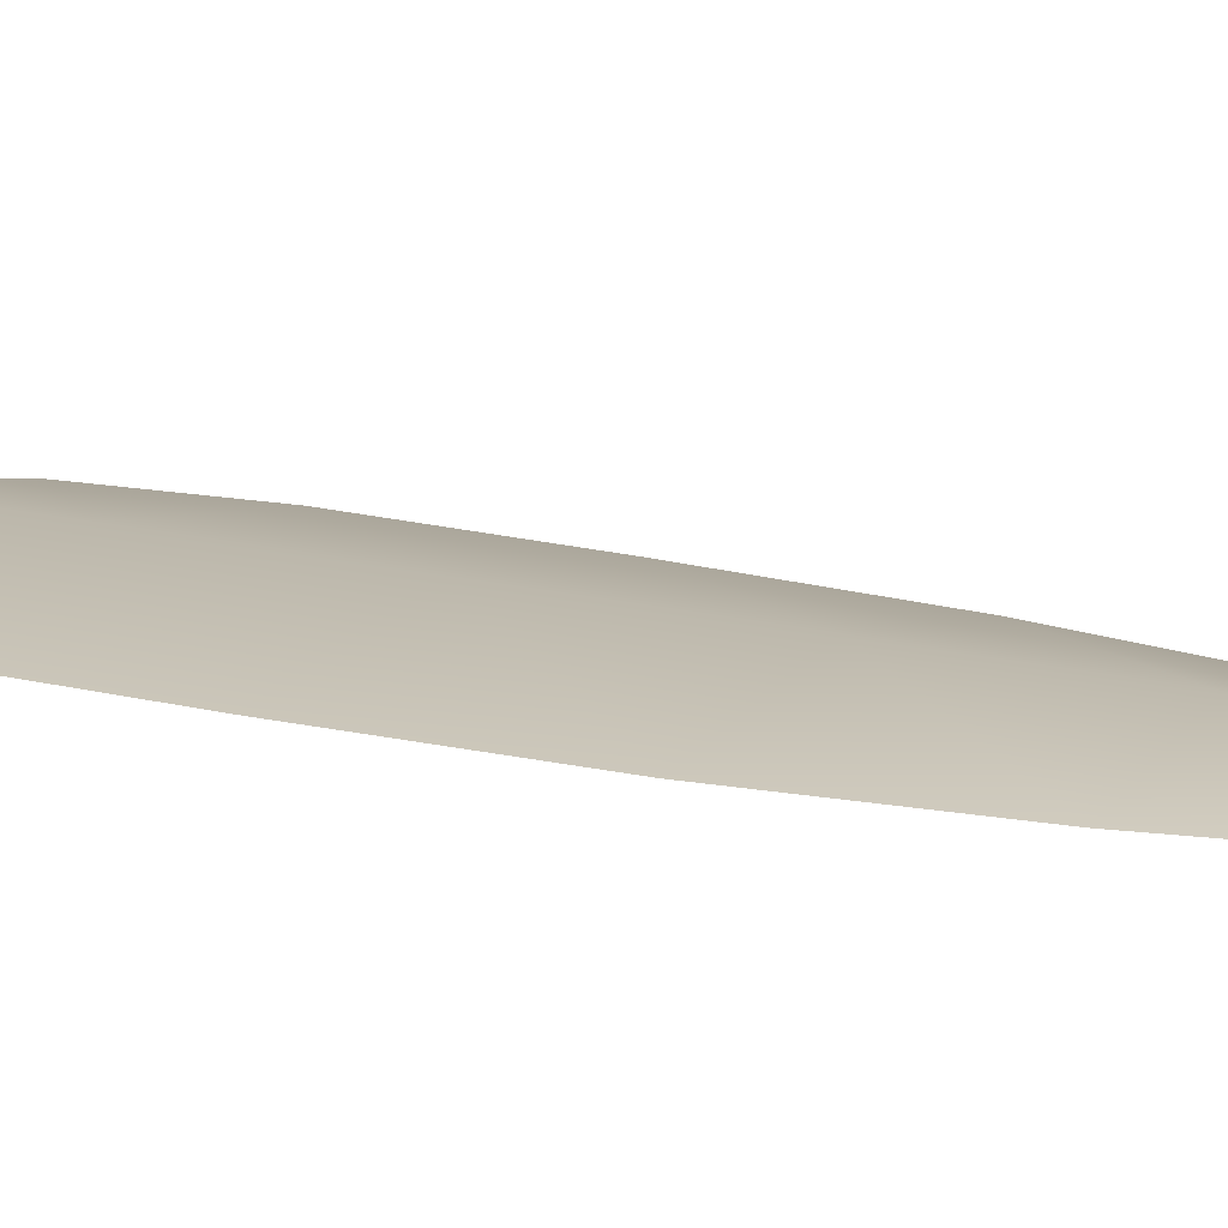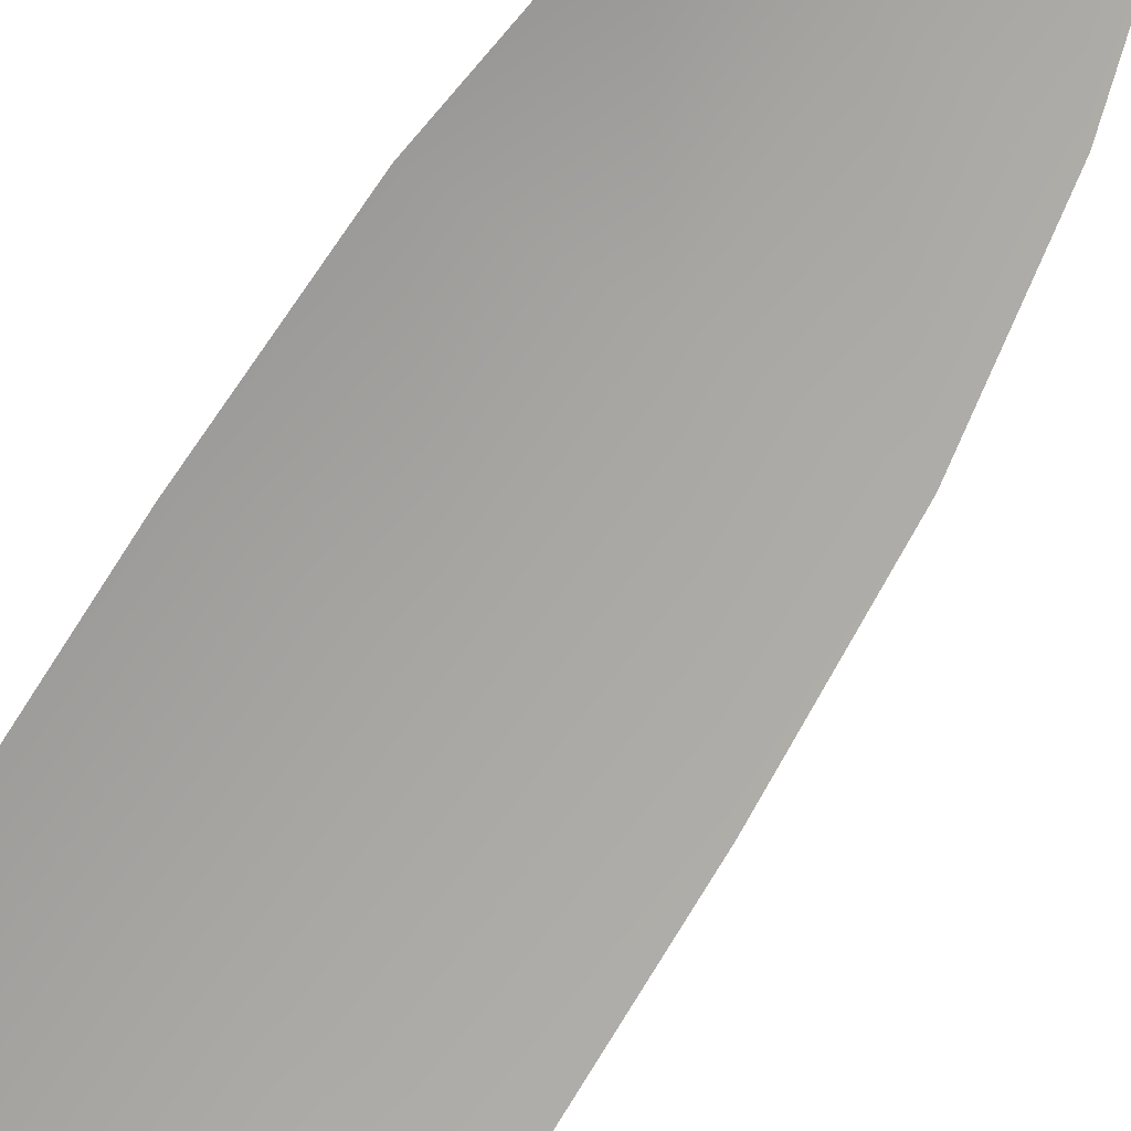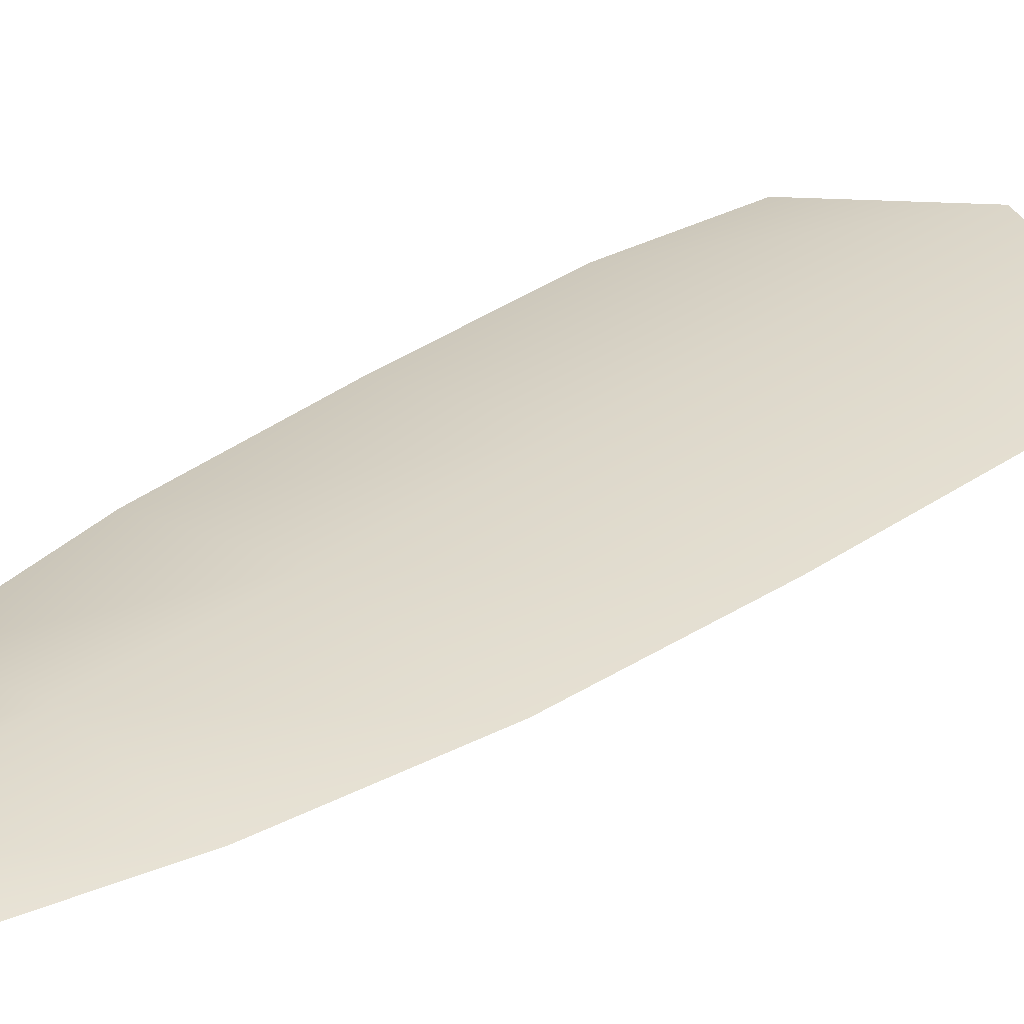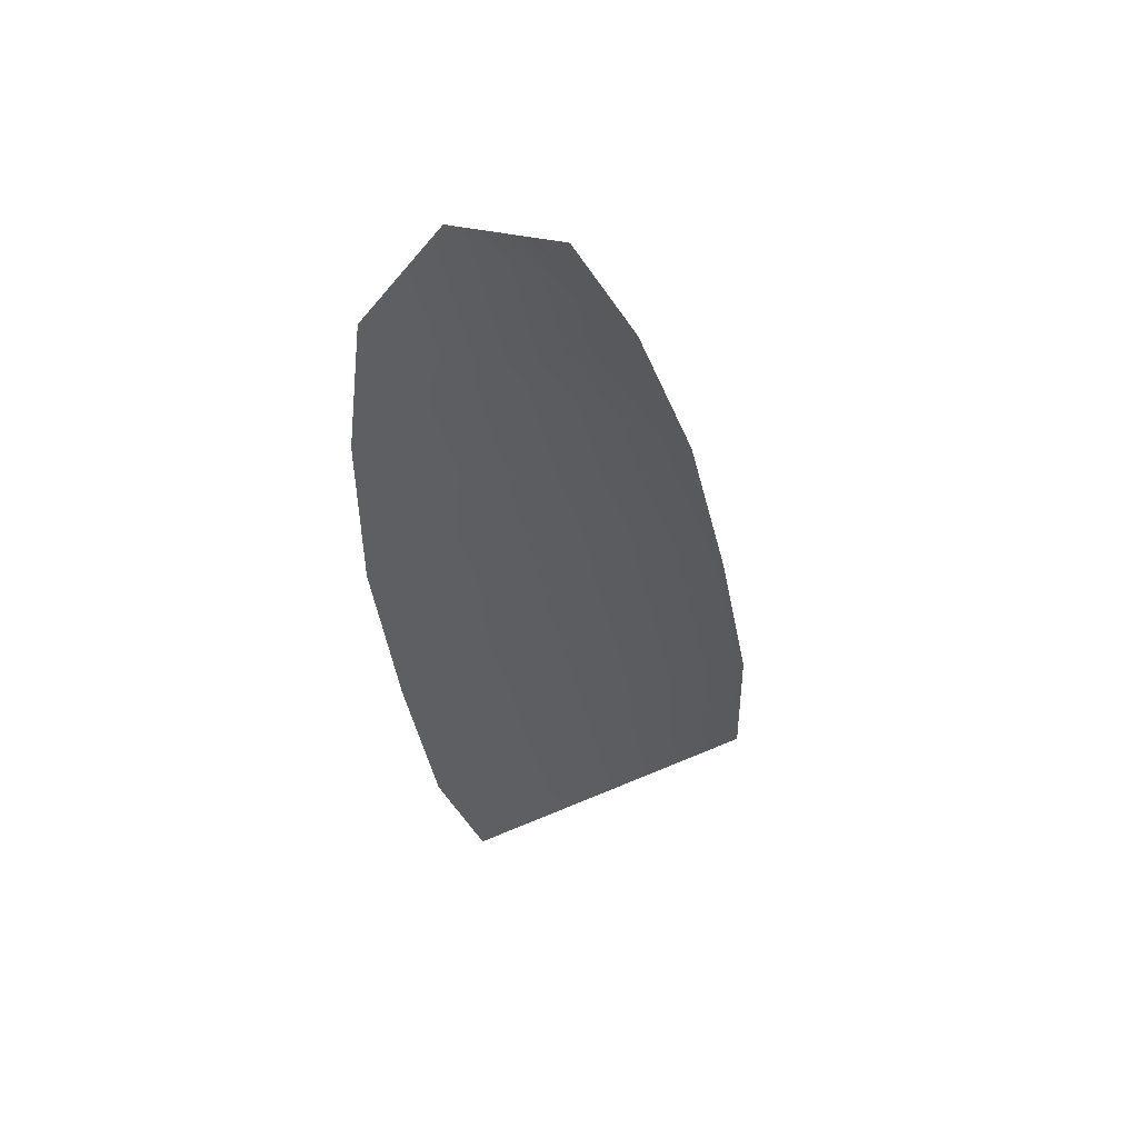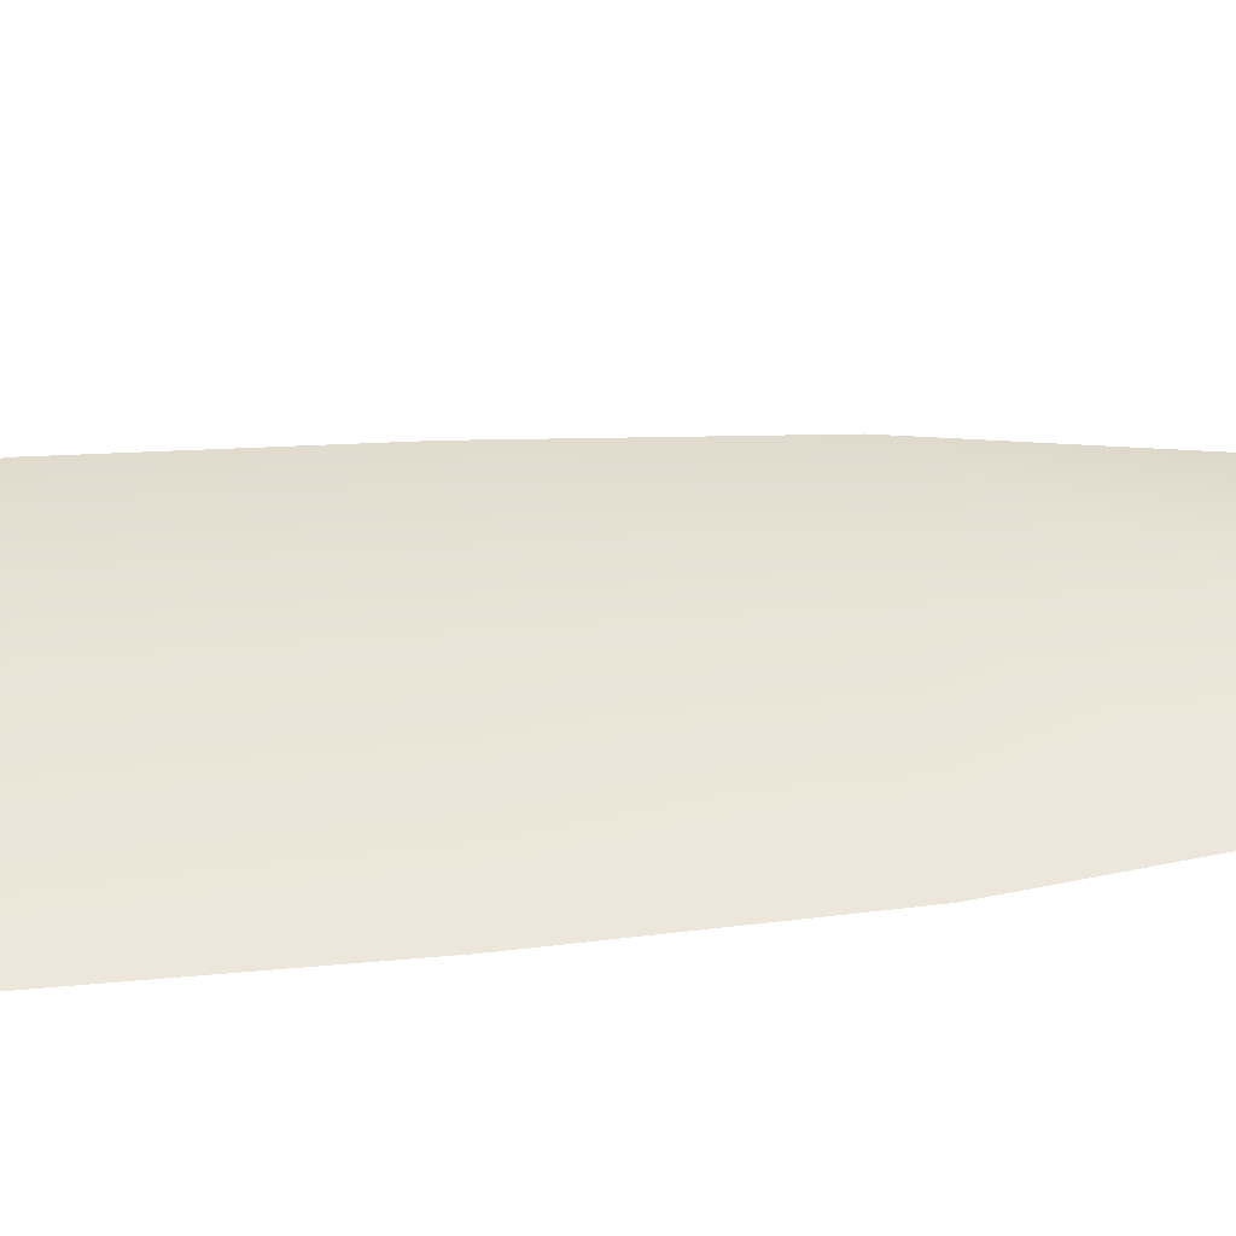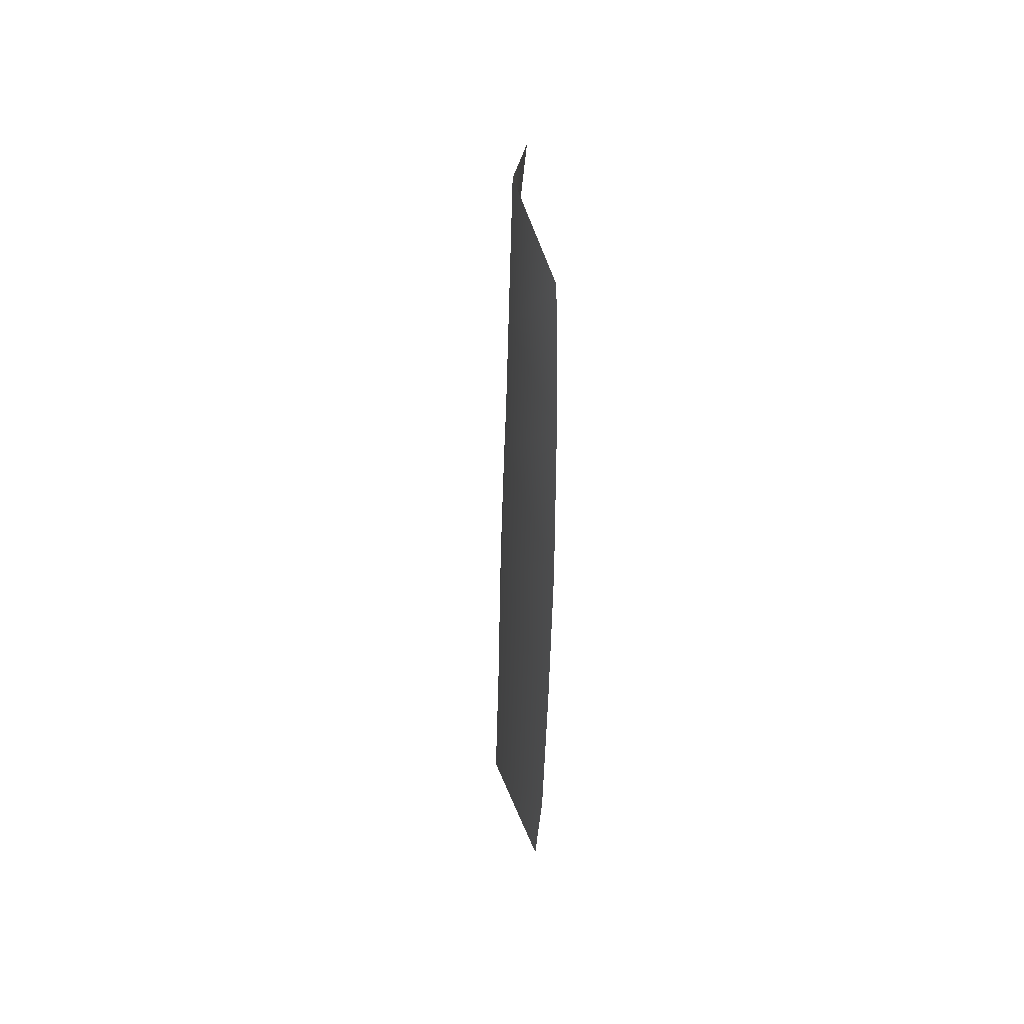
<metadata>
{"format":"obj","ext":"obj","renderer":"f3d","projection":"perspective","resolution":1024,"background":"white","views":[{"elev":14.5,"azim":-67.5,"up":"+Y"},{"elev":-74.5,"azim":-40.4,"up":"+Y"},{"elev":29.9,"azim":34.3,"up":"+Y"},{"elev":54.8,"azim":-20.2,"up":"+Z"},{"elev":42.7,"azim":-103.6,"up":"+Y"},{"elev":43.7,"azim":-97.9,"up":"+Z"}]}
</metadata>
<code>
o feather_tail_secondary_005
v 0.007283 0.1069 -0.09886
v -0.005324 0.1069 -0.1008
v 0.000513 0.1088 -0.09681
v 0.01166 0.1069 -0.1084
v 0.0158 0.1069 -0.1211
v -0.006723 0.1069 -0.1246
v -0.006612 0.1069 -0.1112
v 0.002524 0.1088 -0.1098
v 0.004536 0.1088 -0.1229
v 0.02187 0.1069 -0.1619
v 0.02161 0.1069 -0.1505
v 0.01898 0.1069 -0.1358
v -0.005334 0.1069 -0.1395
v -0.0034 0.1069 -0.1544
v -0.000224 0.1069 -0.1653
v 0.01139 0.1088 -0.1673
v 0.009106 0.1088 -0.1525
v 0.006821 0.1088 -0.1377
f 3 1 4 8
f 8 4 5 9
f 2 3 8 7
f 7 8 9 6
f 9 5 12 18
f 18 12 11 17
f 17 11 10 16
f 6 9 18 13
f 13 18 17 14
f 14 17 16 15

</code>
